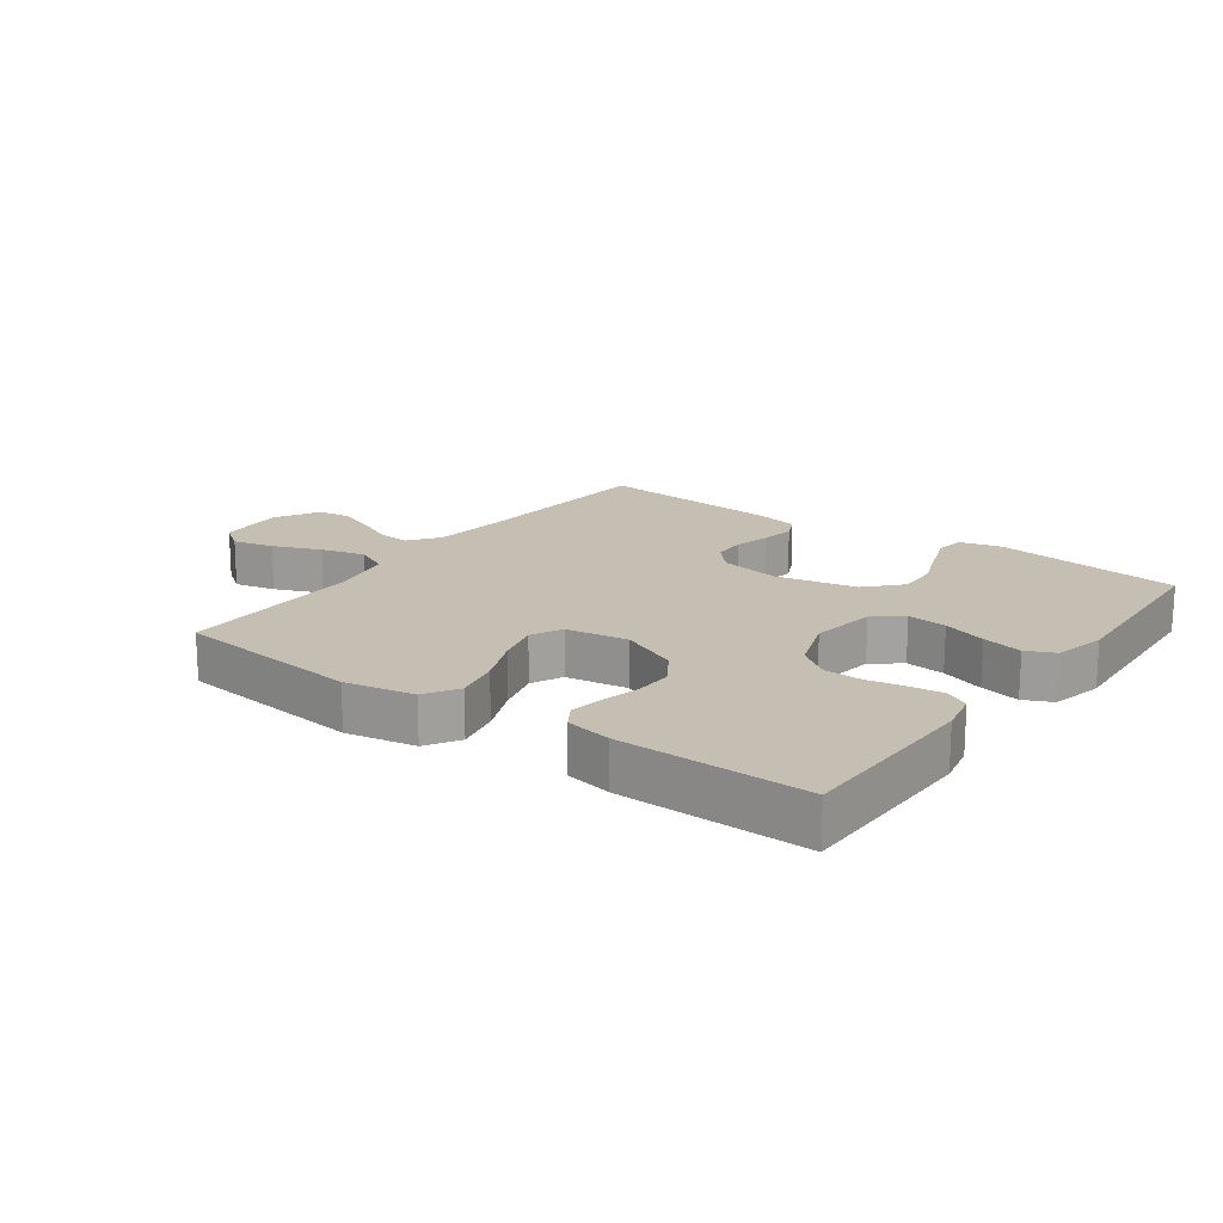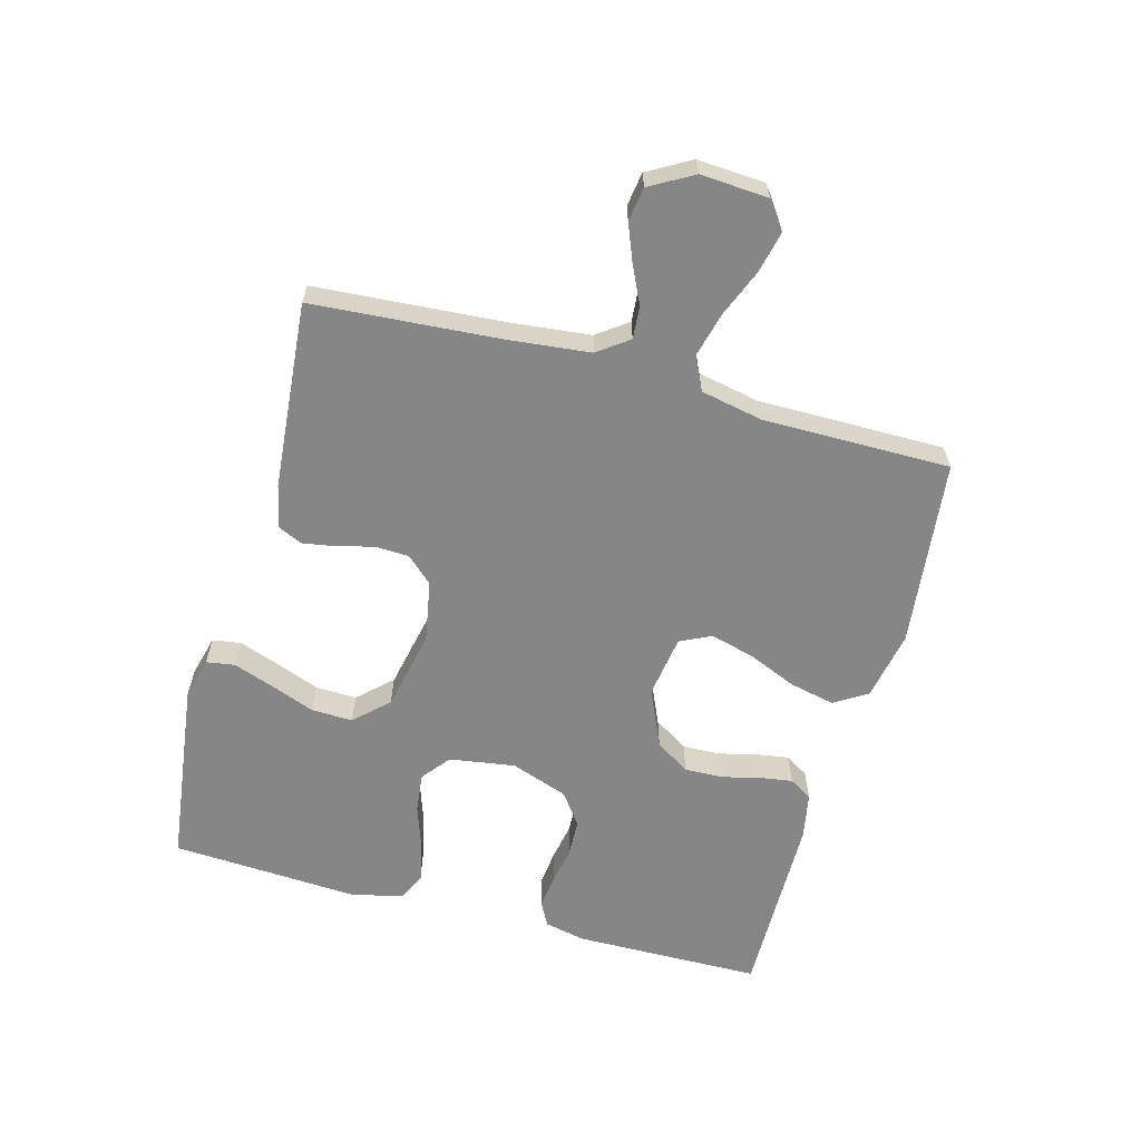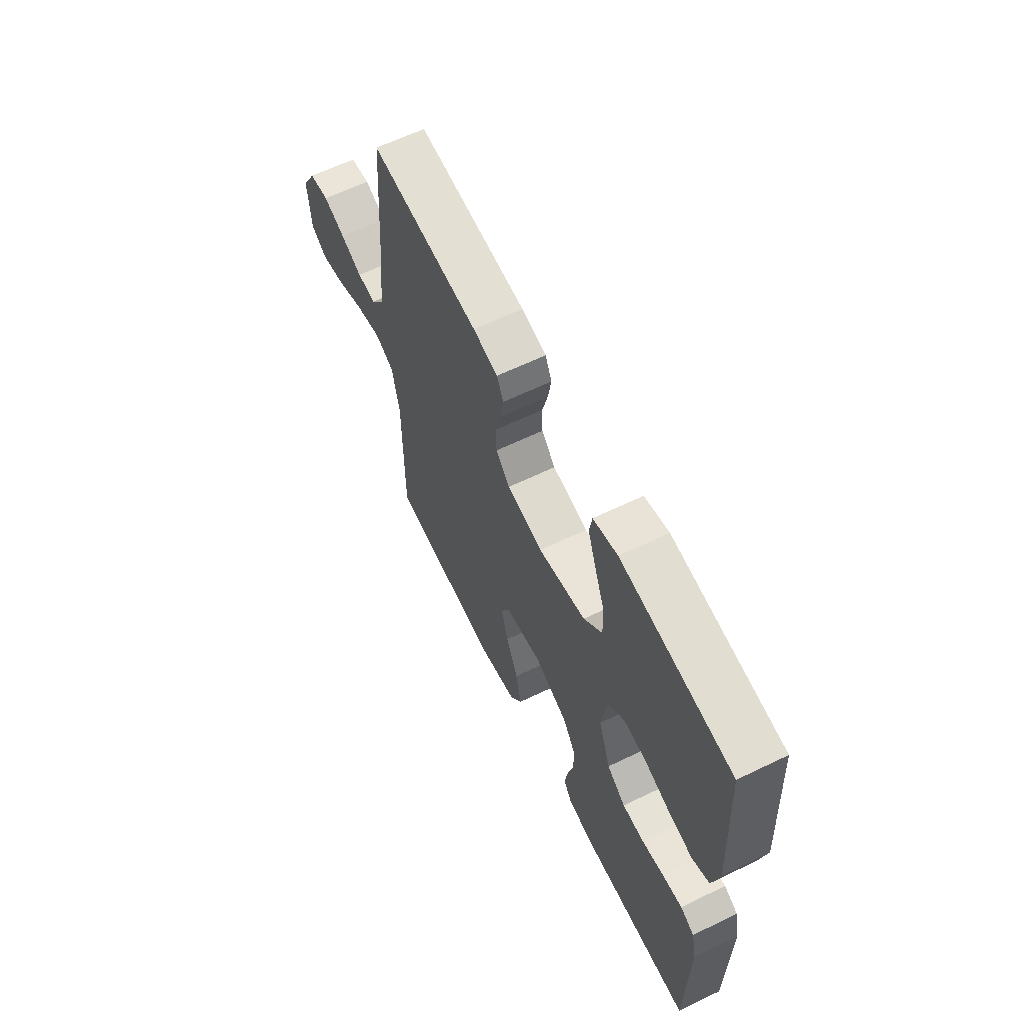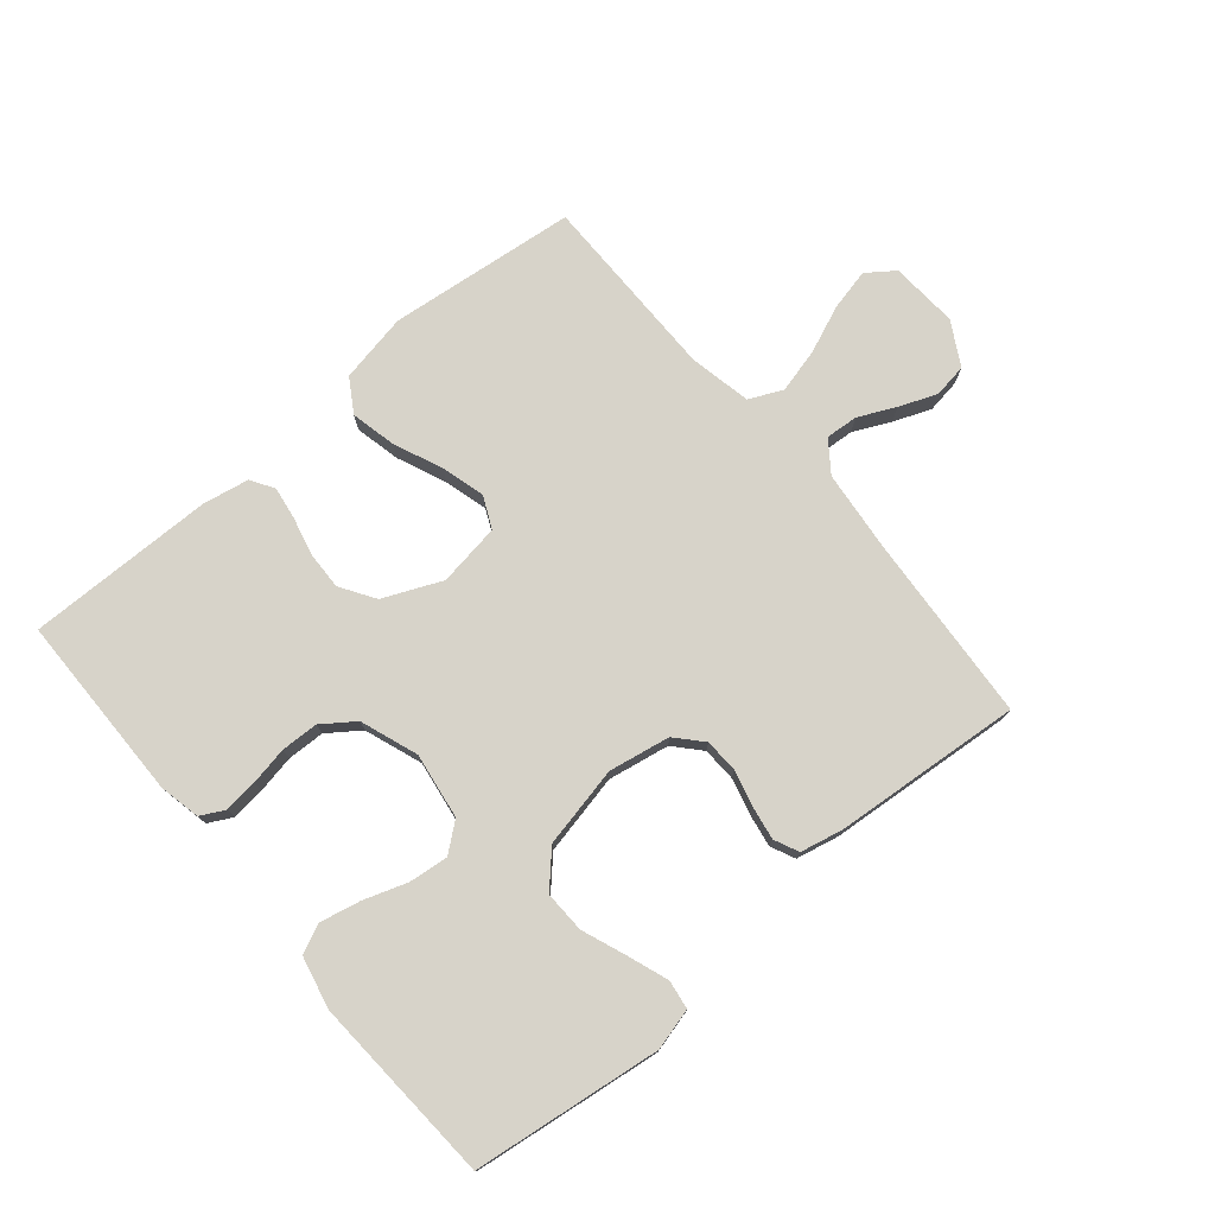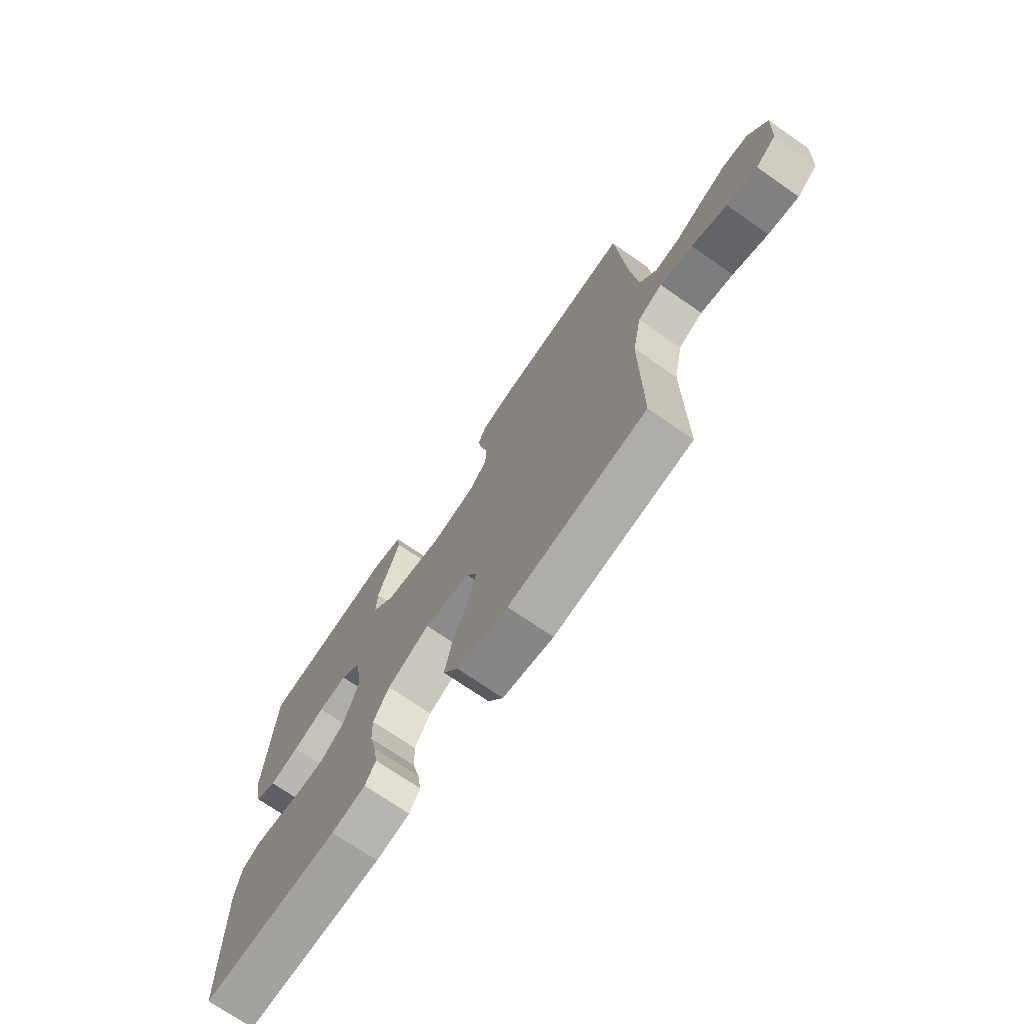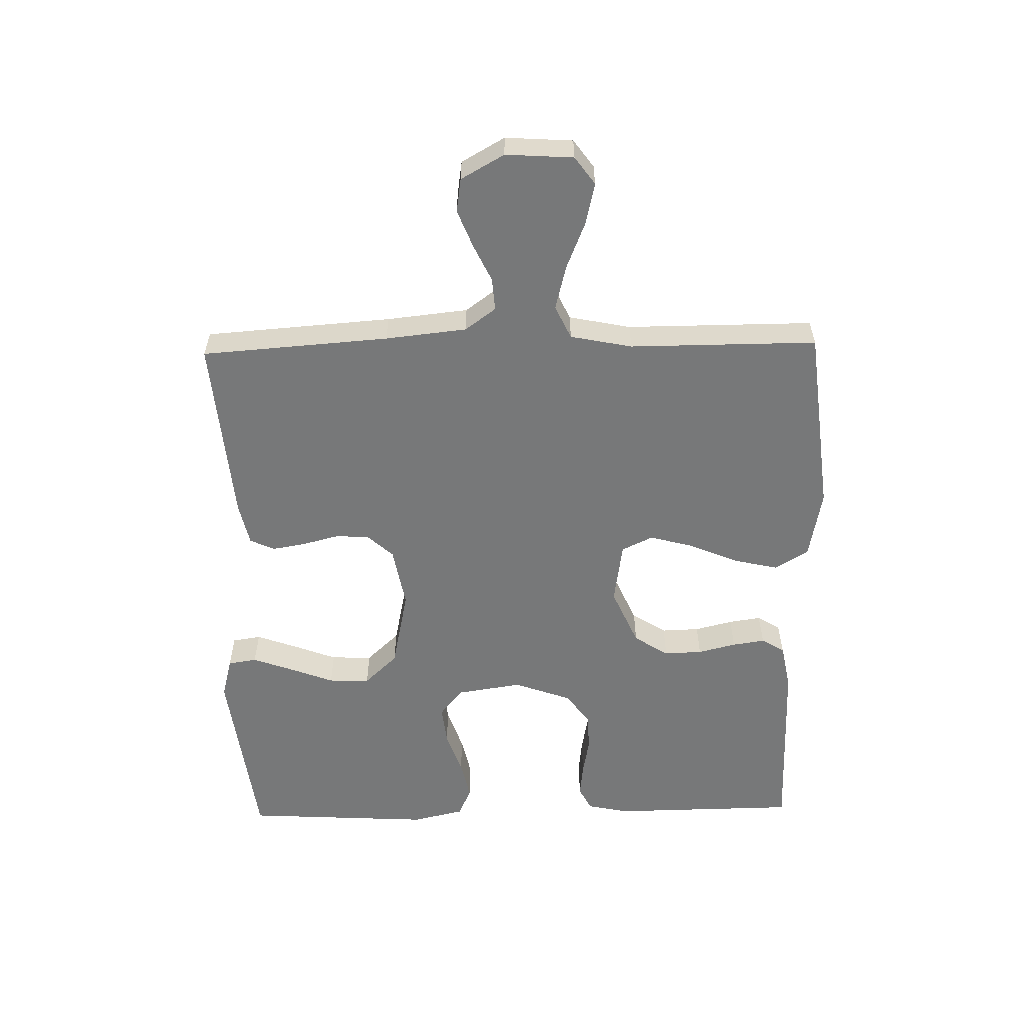
<metadata>
{"format":"obj","ext":"obj","renderer":"f3d","projection":"perspective","resolution":1024,"background":"white","views":[{"elev":17.6,"azim":-144.0,"up":"+Y"},{"elev":-62.0,"azim":74.7,"up":"+Y"},{"elev":62.5,"azim":-116.1,"up":"+Z"},{"elev":76.1,"azim":-40.2,"up":"+Y"},{"elev":-71.7,"azim":55.2,"up":"+Z"},{"elev":-57.4,"azim":91.2,"up":"+Y"}]}
</metadata>
<code>
v 0.5 0.07 -0.5
v 0.2 0.07 -0.534
v 0.089 0.07 -0.513
v 0.056 0.07 -0.46
v 0.072 0.07 -0.388
v 0.105 0.07 -0.31
v 0.124 0.07 -0.24
v 0.1 0.07 -0.19
v 0 0.07 -0.175
v -0.093 0.07 -0.216
v -0.128 0.07 -0.271
v -0.126 0.07 -0.332
v -0.111 0.07 -0.393
v -0.103 0.07 -0.445
v -0.126 0.07 -0.482
v -0.2 0.07 -0.496
v -0.5 0.07 -0.5
v -0.504 0.07 -0.2
v -0.49 0.07 -0.134
v -0.452 0.07 -0.114
v -0.398 0.07 -0.12
v -0.338 0.07 -0.131
v -0.278 0.07 -0.129
v -0.227 0.07 -0.092
v -0.194 0.07 0
v -0.21 0.07 0.105
v -0.255 0.07 0.141
v -0.318 0.07 0.134
v -0.388 0.07 0.11
v -0.452 0.07 0.096
v -0.498 0.07 0.117
v -0.517 0.07 0.2
v -0.5 0.07 0.5
v -0.2 0.07 0.539
v -0.134 0.07 0.522
v -0.127 0.07 0.476
v -0.15 0.07 0.412
v -0.177 0.07 0.341
v -0.179 0.07 0.275
v -0.129 0.07 0.222
v 0 0.07 0.195
v 0.098 0.07 0.213
v 0.136 0.07 0.255
v 0.138 0.07 0.309
v 0.123 0.07 0.367
v 0.114 0.07 0.42
v 0.132 0.07 0.459
v 0.2 0.07 0.474
v 0.5 0.07 0.5
v 0.522 0.07 0.2
v 0.536 0.07 0.07
v 0.572 0.07 0.021
v 0.624 0.07 0.025
v 0.683 0.07 0.053
v 0.743 0.07 0.077
v 0.797 0.07 0.069
v 0.836 0.07 0
v 0.829 0.07 -0.108
v 0.785 0.07 -0.14
v 0.719 0.07 -0.125
v 0.643 0.07 -0.094
v 0.572 0.07 -0.076
v 0.519 0.07 -0.101
v 0.499 0.07 -0.2
v 0.5 0 -0.5
v 0.2 0 -0.534
v 0.089 0 -0.513
v 0.056 0 -0.46
v 0.072 0 -0.388
v 0.105 0 -0.31
v 0.124 0 -0.24
v 0.1 0 -0.19
v 0 0 -0.175
v -0.093 0 -0.216
v -0.128 0 -0.271
v -0.126 0 -0.332
v -0.111 0 -0.393
v -0.103 0 -0.445
v -0.126 0 -0.482
v -0.2 0 -0.496
v -0.5 0 -0.5
v -0.504 0 -0.2
v -0.49 0 -0.134
v -0.452 0 -0.114
v -0.398 0 -0.12
v -0.338 0 -0.131
v -0.278 0 -0.129
v -0.227 0 -0.092
v -0.194 0 0
v -0.21 0 0.105
v -0.255 0 0.141
v -0.318 0 0.134
v -0.388 0 0.11
v -0.452 0 0.096
v -0.498 0 0.117
v -0.517 0 0.2
v -0.5 0 0.5
v -0.2 0 0.539
v -0.134 0 0.522
v -0.127 0 0.476
v -0.15 0 0.412
v -0.177 0 0.341
v -0.179 0 0.275
v -0.129 0 0.222
v 0 0 0.195
v 0.098 0 0.213
v 0.136 0 0.255
v 0.138 0 0.309
v 0.123 0 0.367
v 0.114 0 0.42
v 0.132 0 0.459
v 0.2 0 0.474
v 0.5 0 0.5
v 0.522 0 0.2
v 0.536 0 0.07
v 0.572 0 0.021
v 0.624 0 0.025
v 0.683 0 0.053
v 0.743 0 0.077
v 0.797 0 0.069
v 0.836 0 0
v 0.829 0 -0.108
v 0.785 0 -0.14
v 0.719 0 -0.125
v 0.643 0 -0.094
v 0.572 0 -0.076
v 0.519 0 -0.101
v 0.499 0 -0.2
f 59 60 61
f 58 59 61
f 57 58 61
f 56 57 61
f 55 56 61
f 54 55 61
f 53 54 61
f 52 53 61 62
f 51 52 62 63
f 48 49 50
f 47 48 50
f 46 47 50
f 45 46 50
f 44 45 50
f 51 63 64
f 50 51 64
f 44 50 64
f 43 44 64
f 36 37 38
f 35 36 38
f 34 35 38
f 33 34 38
f 32 33 38
f 31 32 38
f 30 31 38
f 29 30 38
f 28 29 38
f 27 28 38 39
f 26 27 39 40
f 20 21 22
f 19 20 22
f 18 19 22
f 17 18 22
f 16 17 22
f 15 16 22
f 14 15 22
f 13 14 22
f 12 13 22
f 11 12 22 23
f 10 11 23 24
f 4 5 6
f 3 4 6
f 2 3 6
f 1 2 6
f 64 1 6
f 64 6 7
f 64 7 8
f 43 64 8
f 42 43 8
f 41 42 8 9
f 41 9 10
f 40 41 10
f 26 40 10
f 25 26 10
f 10 24 25
f 125 124 123
f 125 123 122
f 125 122 121
f 125 121 120
f 125 120 119
f 125 119 118
f 125 118 117
f 126 125 117 116
f 127 126 116 115
f 114 113 112
f 114 112 111
f 114 111 110
f 114 110 109
f 114 109 108
f 128 127 115
f 128 115 114
f 128 114 108
f 128 108 107
f 102 101 100
f 102 100 99
f 102 99 98
f 102 98 97
f 102 97 96
f 102 96 95
f 102 95 94
f 102 94 93
f 102 93 92
f 103 102 92 91
f 104 103 91 90
f 86 85 84
f 86 84 83
f 86 83 82
f 86 82 81
f 86 81 80
f 86 80 79
f 86 79 78
f 86 78 77
f 86 77 76
f 87 86 76 75
f 88 87 75 74
f 70 69 68
f 70 68 67
f 70 67 66
f 70 66 65
f 70 65 128
f 71 70 128
f 72 71 128
f 72 128 107
f 72 107 106
f 73 72 106 105
f 74 73 105
f 74 105 104
f 74 104 90
f 74 90 89
f 89 88 74
f 1 65 66 2
f 2 66 67 3
f 3 67 68 4
f 4 68 69 5
f 5 69 70 6
f 6 70 71 7
f 7 71 72 8
f 8 72 73 9
f 9 73 74 10
f 10 74 75 11
f 11 75 76 12
f 12 76 77 13
f 13 77 78 14
f 14 78 79 15
f 15 79 80 16
f 16 80 81 17
f 17 81 82 18
f 18 82 83 19
f 19 83 84 20
f 20 84 85 21
f 21 85 86 22
f 22 86 87 23
f 23 87 88 24
f 24 88 89 25
f 25 89 90 26
f 26 90 91 27
f 27 91 92 28
f 28 92 93 29
f 29 93 94 30
f 30 94 95 31
f 31 95 96 32
f 32 96 97 33
f 33 97 98 34
f 34 98 99 35
f 35 99 100 36
f 36 100 101 37
f 37 101 102 38
f 38 102 103 39
f 39 103 104 40
f 40 104 105 41
f 41 105 106 42
f 42 106 107 43
f 43 107 108 44
f 44 108 109 45
f 45 109 110 46
f 46 110 111 47
f 47 111 112 48
f 48 112 113 49
f 49 113 114 50
f 50 114 115 51
f 51 115 116 52
f 52 116 117 53
f 53 117 118 54
f 54 118 119 55
f 55 119 120 56
f 56 120 121 57
f 57 121 122 58
f 58 122 123 59
f 59 123 124 60
f 60 124 125 61
f 61 125 126 62
f 62 126 127 63
f 63 127 128 64
f 64 128 65 1

</code>
